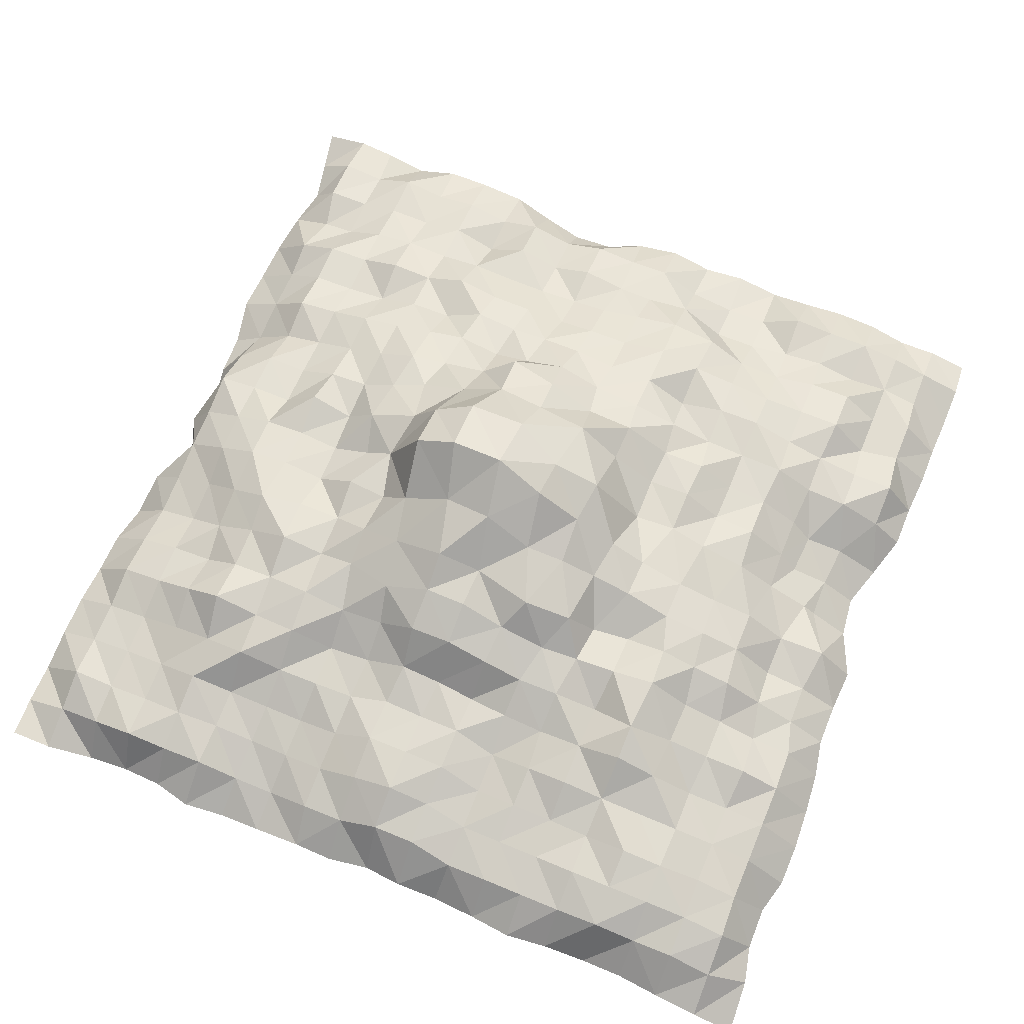
<metadata>
{"format":"obj","ext":"obj","renderer":"f3d","projection":"perspective","resolution":1024,"background":"white","views":[{"elev":68.0,"azim":112.5,"up":"+Y"}]}
</metadata>
<code>
v -3.879 -0.6294 4.166
v -3.87 -0.3775 3.816
v -4.284 -0.4603 3.792
v -4.275 -0.5477 4.235
v -3.472 -0.6655 4.086
v -3.422 -0.3299 3.816
v -3.038 -0.605 4.148
v -3.015 -0.3939 3.723
v -2.602 -0.6754 4.223
v -2.571 -0.2507 3.814
v -2.171 -0.6728 4.238
v -2.172 -0.3205 3.801
v -1.736 -0.6343 4.25
v -1.739 -0.3477 3.818
v -1.238 -0.6588 4.147
v -1.285 -0.4203 3.83
v -0.7962 -0.6053 4.118
v -0.8501 -0.1069 3.835
v -0.3824 -0.6332 4.043
v -0.4322 0.07672 3.849
v -0.01739 -0.4627 4.115
v -0.000598 -0.001428 3.843
v 0.3985 -0.678 3.981
v 0.4193 -0.06939 3.853
v 0.8399 -0.4383 4.184
v 0.8472 -0.1379 3.849
v 1.272 -0.5716 4.226
v 1.274 -0.1779 3.848
v 1.719 -0.418 4.264
v 1.713 -0.0685 3.851
v 2.144 -0.4082 4.272
v 2.141 -1e-06 3.855
v 2.565 -0.367 4.29
v 2.571 -0.1179 3.86
v 3.001 -0.3674 4.29
v 3 -0.1463 3.863
v 3.429 -0.4587 4.301
v 3.429 -0.09494 3.862
v 3.859 -0.4283 4.299
v 3.844 -0.2775 3.864
v 4.27 -0.4316 4.288
v 4.267 -0.4373 3.863
v -3.851 -0.3963 3.374
v -4.266 -0.4758 3.412
v -3.413 -0.311 3.376
v -2.987 -0.3012 3.378
v -2.569 -0.06194 3.411
v -2.141 -0.06194 3.411
v -1.714 0.02939 3.422
v -1.285 -0.05854 3.413
v -0.8629 0.1283 3.431
v -0.4342 0.1489 3.435
v -0.004248 0.2088 3.436
v 0.4251 0.202 3.436
v 0.8493 0.06511 3.422
v 1.286 -0.008562 3.423
v 1.719 0.09272 3.428
v 2.145 0.08917 3.427
v 2.571 -0.03578 3.428
v 2.997 -0.07469 3.428
v 3.427 -0.1179 3.431
v 3.849 -0.1959 3.43
v 4.174 -0.5794 3.395
v -3.865 -0.2247 2.981
v -4.256 -0.566 2.986
v -3.417 -0.2141 2.982
v -2.993 -0.1186 2.989
v -2.568 -0.04111 2.983
v -2.139 -0.04111 2.983
v -1.718 0.1078 2.992
v -1.286 0.08392 2.999
v -0.8616 0.1204 3.006
v -0.4342 0.1489 3.007
v -0.02558 0.3467 3.041
v 0.4084 0.3975 3.036
v 0.8858 0.3224 3.049
v 1.321 0.2165 3.048
v 1.719 0.1491 3
v 2.155 0.2626 3.031
v 2.573 0.08917 2.999
v 3.004 -0.01472 3
v 3.426 -0.07358 2.999
v 3.854 -0.08819 3
v 4.152 -0.5388 2.967
v -3.856 -0.2886 2.544
v -4.28 -0.3995 2.557
v -3.419 -0.2253 2.547
v -2.999 -0.05264 2.569
v -2.57 0.1149 2.57
v -2.14 0.01966 2.557
v -1.719 0.2384 2.583
v -1.291 0.2384 2.583
v -0.8705 0.3261 2.611
v -0.4634 0.4837 2.646
v -0.02261 0.3977 2.614
v 0.4083 0.4669 2.612
v 0.9009 0.5263 2.662
v 1.299 0.4392 2.628
v 1.731 0.408 2.624
v 2.175 0.495 2.633
v 2.593 0.2145 2.584
v 3.033 0.1415 2.568
v 3.445 0.02187 2.566
v 3.854 -0.1095 2.567
v 4.18 -0.4678 2.548
v -3.856 -0.2067 2.12
v -4.278 -0.3905 2.121
v -3.417 -0.1109 2.116
v -2.988 -0.05164 2.116
v -2.57 0.09472 2.141
v -2.146 0.1669 2.144
v -1.741 0.3214 2.176
v -1.302 0.3886 2.185
v -0.8671 0.3816 2.203
v -0.4434 0.3393 2.207
v -0.01494 0.3427 2.191
v 0.4128 0.3937 2.175
v 0.8381 0.5646 2.215
v 1.29 0.6313 2.201
v 1.738 0.4715 2.184
v 2.186 0.405 2.159
v 2.63 0.3566 2.145
v 3.006 0.004581 2.134
v 3.409 -0.05751 2.133
v 3.849 -0.09433 2.139
v 4.275 -0.4421 2.152
v -3.822 -0.2603 1.667
v -4.247 -0.3812 1.645
v -3.395 -0.2495 1.667
v -3.001 -0.01796 1.692
v -2.623 0.2321 1.727
v -2.147 0.1886 1.709
v -1.78 0.401 1.762
v -1.337 0.5697 1.783
v -0.9001 0.5812 1.841
v -0.4424 0.6454 1.9
v -0.03651 0.5229 1.785
v 0.4042 0.647 1.788
v 0.8328 0.5569 1.76
v 1.293 0.5532 1.754
v 1.77 0.5471 1.731
v 2.209 0.4457 1.708
v 2.609 0.1916 1.693
v 3.008 -0.002397 1.698
v 3.398 -0.1278 1.709
v 3.827 -0.2668 1.722
v 4.22 -0.5127 1.738
v -3.83 -0.1288 1.259
v -4.218 -0.5544 1.241
v -3.413 -0.01519 1.259
v -2.985 -0.01519 1.259
v -2.586 0.2006 1.28
v -2.244 0.3353 1.327
v -1.834 0.4352 1.383
v -1.39 0.5851 1.402
v -1.011 0.6706 1.493
v -0.5357 0.85 1.399
v -0.05648 0.7074 1.496
v 0.4475 0.6743 1.366
v 0.9219 0.7957 1.381
v 1.31 0.6702 1.379
v 1.796 0.5084 1.273
v 2.181 0.2518 1.26
v 2.609 0.2134 1.26
v 3.016 0.024 1.273
v 3.415 -0.08136 1.283
v 3.827 -0.2668 1.294
v 4.225 -0.4512 1.304
v -3.814 -0.2266 0.818
v -4.132 -0.5861 0.8203
v -3.396 -0.1238 0.818
v -2.985 -0.01519 0.8312
v -2.586 0.2006 0.8518
v -2.209 0.3474 0.8819
v -1.812 0.3867 0.9337
v -1.424 0.6675 0.9364
v -1.017 0.921 1.005
v -0.4983 1.33 1.107
v -0.02746 1.474 1.115
v 0.501 1.05 1.055
v 0.9565 0.9302 0.9641
v 1.435 0.7681 0.8923
v 1.776 0.5184 0.8252
v 2.158 0.2779 0.826
v 2.593 0.2041 0.8421
v 3.022 0.1069 0.8454
v 3.426 -0.005787 0.8573
v 3.849 -0.1324 0.8567
v 4.221 -0.4079 0.8168
v -3.837 -0.1086 0.4151
v -4.143 -0.5605 0.4084
v -3.421 0.004971 0.4151
v -2.992 0.004971 0.4151
v -2.586 0.2006 0.4235
v -2.195 0.415 0.4808
v -1.794 0.5417 0.5431
v -1.552 0.9576 0.5926
v -1.099 1.128 0.5709
v -0.5932 1.579 0.6986
v -0.06607 1.699 0.6934
v 0.4297 1.311 0.5699
v 0.9889 1.147 0.4296
v 1.356 0.9408 0.4247
v 1.77 0.751 0.4361
v 2.111 0.4111 0.4043
v 2.513 0.2657 0.4393
v 2.957 0.2608 0.4487
v 3.402 0.1457 0.4398
v 3.851 -0.09433 0.4293
v 4.227 -0.4171 0.4178
v -3.833 -0.1395 -0.01796
v -4.225 -0.4102 0.01025
v -3.388 -0.04012 -0.03112
v -2.967 0.1015 0.03292
v -2.56 0.2971 0.04129
v -2.183 0.4438 0.07141
v -1.818 0.6787 0.1193
v -1.44 0.972 0.09448
v -1.036 1.174 0.07236
v -0.6339 1.499 0.1322
v -0.06961 1.68 0.1604
v 0.4655 1.349 0.08127
v 0.9494 0.977 -0.01322
v 1.358 0.9352 0.002405
v 1.763 0.7527 0.004812
v 2.114 0.3513 -0.008152
v 2.526 0.2668 0.02117
v 2.954 0.2668 0.02117
v 3.381 0.2375 0.02176
v 3.796 0.02027 0.02753
v 4.154 -0.4608 -0.000435
v -3.821 -0.09567 -0.4253
v -4.27 -0.3642 -0.4223
v -3.38 -0.03226 -0.4002
v -3.006 0.169 -0.3811
v -2.555 0.3189 -0.3822
v -2.128 0.4896 -0.386
v -1.763 0.6061 -0.3373
v -1.387 0.7529 -0.3962
v -0.9891 1.155 -0.447
v -0.3762 1.382 -0.3757
v 0.03035 1.442 -0.3445
v 0.542 1.111 -0.4207
v 1.103 1.007 -0.6283
v 1.393 0.7832 -0.4602
v 1.793 0.6623 -0.4327
v 2.138 0.2955 -0.413
v 2.531 0.2946 -0.4042
v 2.956 0.2484 -0.4042
v 3.368 0.1215 -0.3997
v 3.796 0.02027 -0.4008
v 4.202 -0.3752 -0.3994
v -3.774 -0.2603 -0.8475
v -4.216 -0.3824 -0.8661
v -3.418 -0.01656 -0.8451
v -3.042 0.2384 -0.8418
v -2.592 0.4176 -0.8564
v -2.11 0.536 -0.85
v -1.702 0.6602 -0.8485
v -1.339 0.8171 -0.8876
v -0.9435 0.8138 -0.878
v -0.4061 1.162 -0.8502
v 0.04454 1.138 -0.7988
v 0.5043 1.001 -0.8137
v 1.044 0.8548 -1.112
v 1.402 0.648 -0.9432
v 1.805 0.549 -0.8472
v 2.186 0.3524 -0.8248
v 2.601 0.1726 -0.8572
v 3.016 0.1049 -0.8609
v 3.432 0.03446 -0.8605
v 3.854 -0.09363 -0.8578
v 4.172 -0.4938 -0.8248
v -3.735 -0.2637 -1.323
v -4.235 -0.341 -1.298
v -3.322 -0.1591 -1.315
v -3.017 0.2084 -1.316
v -2.552 0.3509 -1.286
v -2.089 0.2958 -1.285
v -1.693 0.5352 -1.31
v -1.326 0.5449 -1.352
v -0.9336 0.537 -1.329
v -0.4741 0.5331 -1.336
v 0.03944 0.8238 -1.236
v 0.4683 0.8081 -1.175
v 0.9437 0.5025 -1.373
v 1.353 0.5724 -1.332
v 1.793 0.5232 -1.27
v 2.196 0.3223 -1.254
v 2.61 0.2546 -1.285
v 3.026 0.1434 -1.281
v 3.432 0.0278 -1.282
v 3.854 -0.07243 -1.283
v 4.211 -0.4264 -1.281
v -3.726 -0.2404 -1.749
v -4.197 -0.3688 -1.742
v -3.309 -0.1223 -1.748
v -2.942 0.08452 -1.728
v -2.529 0.3435 -1.734
v -2.136 0.3922 -1.741
v -1.712 0.3901 -1.745
v -1.325 0.5474 -1.788
v -0.9365 0.5632 -1.762
v -0.4994 0.5287 -1.758
v 0.03893 0.6025 -1.596
v 0.4708 0.6887 -1.589
v 0.8858 0.4451 -1.76
v 1.322 0.5385 -1.754
v 1.743 0.3358 -1.713
v 2.198 0.3666 -1.708
v 2.619 0.3076 -1.709
v 3.018 0.1022 -1.706
v 3.432 0.0278 -1.71
v 3.855 -0.07691 -1.706
v 4.262 -0.3871 -1.713
v -3.826 -0.08546 -2.145
v -4.227 -0.3819 -2.165
v -3.368 -0.1337 -2.159
v -2.965 0.01768 -2.165
v -2.562 0.211 -2.168
v -2.156 0.3637 -2.165
v -1.721 0.3338 -2.156
v -1.295 0.3464 -2.158
v -0.8879 0.3633 -2.153
v -0.4546 0.4516 -2.141
v 0.08698 0.5217 -2.069
v 0.5142 0.5625 -2.065
v 0.9076 0.569 -2.179
v 1.301 0.607 -2.199
v 1.839 0.5808 -2.159
v 2.194 0.4991 -2.158
v 2.613 0.2278 -2.141
v 3.03 0.1022 -2.133
v 3.447 0.08593 -2.133
v 3.855 -0.07691 -2.135
v 4.203 -0.4496 -2.132
v -3.816 -0.09541 -2.568
v -4.244 -0.3502 -2.568
v -3.388 -0.09541 -2.568
v -3.01 0.0702 -2.592
v -2.581 0.169 -2.592
v -2.155 0.1945 -2.593
v -1.729 0.304 -2.612
v -1.292 0.295 -2.579
v -0.8619 0.3743 -2.581
v -0.4328 0.3614 -2.615
v 0.06748 0.3716 -2.479
v 0.5139 0.4742 -2.5
v 0.9123 0.4591 -2.548
v 1.304 0.3057 -2.61
v 1.744 0.3026 -2.598
v 2.199 0.3549 -2.568
v 2.608 0.1906 -2.567
v 3.043 0.1957 -2.567
v 3.444 0.08607 -2.562
v 3.852 -0.04225 -2.571
v 4.169 -0.5478 -2.568
v -3.816 -0.09541 -2.996
v -4.244 -0.3775 -2.996
v -3.359 -0.1534 -2.981
v -3.01 0.08146 -3.02
v -2.581 0.169 -3.02
v -2.133 0.1092 -2.994
v -1.719 0.09124 -3.001
v -1.291 0.04082 -2.975
v -0.863 0.06709 -2.975
v -0.4418 0.0893 -2.996
v 0.05541 0.2882 -2.901
v 0.4864 0.309 -2.902
v 0.9121 0.3528 -2.947
v 1.299 0.1781 -3.022
v 1.727 0.1781 -3.022
v 2.154 0.0832 -2.992
v 2.598 0.1455 -2.998
v 3.042 0.1586 -2.988
v 3.444 0.08281 -2.99
v 3.838 -0.1489 -3.005
v 4.18 -0.4959 -2.996
v -3.795 -0.1187 -3.394
v -4.185 -0.3945 -3.392
v -3.367 -0.1187 -3.394
v -2.938 -0.1187 -3.394
v -2.51 -0.1187 -3.394
v -2.141 1e-06 -3.426
v -1.716 0.0552 -3.428
v -1.238 -0.1421 -3.197
v -0.8057 -0.09205 -3.171
v -0.4283 -0.09678 -3.426
v 0.06972 0.005055 -3.316
v 0.4904 -0.05123 -3.312
v 0.8976 0.07626 -3.336
v 1.288 0.001653 -3.422
v 1.727 0.1781 -3.451
v 2.141 0.01903 -3.422
v 2.568 0.008332 -3.42
v 2.999 0.02797 -3.418
v 3.429 0.008416 -3.423
v 3.842 -0.107 -3.427
v 4.229 -0.4579 -3.429
v -3.783 -0.2181 -3.768
v -4.198 -0.4084 -3.773
v -3.36 -0.1978 -3.774
v -2.992 -0.07905 -3.806
v -2.564 -0.07905 -3.806
v -2.141 1e-06 -3.855
v -1.713 -0.1405 -3.855
v -1.287 -0.266 -3.583
v -0.8603 -0.2765 -3.548
v -0.4319 -0.2056 -3.553
v 0.05217 -0.01642 -3.796
v 0.4944 -0.1179 -3.738
v 0.9182 -0.07727 -3.743
v 1.282 -0.0599 -3.843
v 1.716 -0.01788 -3.852
v 2.144 -0.03442 -3.849
v 2.568 -0.06534 -3.848
v 2.999 -0.09554 -3.846
v 3.432 -0.1058 -3.867
v 3.85 -0.2705 -3.876
v 4.254 -0.5111 -3.889
v -3.808 -0.3904 -4.193
v -4.187 -0.4851 -4.167
v -3.38 -0.4445 -4.193
v -2.953 -0.4148 -4.182
v -2.56 -0.3722 -4.185
v -2.141 -0.413 -4.163
v -1.713 -0.4202 -4.163
v -1.289 -0.5123 -4.032
v -0.8652 -0.5342 -3.902
v -0.4329 -0.4832 -3.953
v 0.04025 -0.414 -4.159
v 0.5011 -0.3349 -4.135
v 0.9283 -0.3378 -4.136
v 1.292 -0.4063 -4.216
v 1.719 -0.4237 -4.256
v 2.144 -0.4102 -4.28
v 2.568 -0.4457 -4.276
v 2.92 -0.4878 -4.185
v 3.349 -0.4953 -4.19
v 3.716 -0.5479 -4.281
v 4.242 -0.7099 -4.317
f 1 3 4
f 5 2 1
f 7 6 5
f 10 7 9
f 12 9 11
f 14 11 13
f 16 13 15
f 17 16 15
f 19 18 17
f 21 20 19
f 24 21 23
f 25 24 23
f 28 25 27
f 29 28 27
f 31 30 29
f 34 31 33
f 36 33 35
f 38 35 37
f 40 37 39
f 42 39 41
f 2 44 3
f 6 43 2
f 8 45 6
f 10 46 8
f 12 47 10
f 14 48 12
f 50 14 16
f 18 50 16
f 20 51 18
f 53 20 22
f 54 22 24
f 55 24 26
f 56 26 28
f 30 56 28
f 32 57 30
f 59 32 34
f 60 34 36
f 61 36 38
f 62 38 40
f 63 40 42
f 43 65 44
f 45 64 43
f 46 66 45
f 47 67 46
f 48 68 47
f 49 69 48
f 71 49 50
f 51 71 50
f 73 51 52
f 74 52 53
f 75 53 54
f 76 54 55
f 77 55 56
f 57 77 56
f 58 78 57
f 80 58 59
f 81 59 60
f 82 60 61
f 83 61 62
f 84 62 63
f 64 86 65
f 87 64 66
f 88 66 67
f 68 88 67
f 90 68 69
f 70 90 69
f 92 70 71
f 72 92 71
f 73 93 72
f 74 94 73
f 75 95 74
f 97 75 76
f 98 76 77
f 99 77 78
f 79 99 78
f 101 79 80
f 81 101 80
f 103 81 82
f 83 103 82
f 84 104 83
f 85 107 86
f 87 106 85
f 88 108 87
f 110 88 89
f 90 110 89
f 91 111 90
f 113 91 92
f 114 92 93
f 115 93 94
f 95 115 94
f 96 116 95
f 118 96 97
f 119 97 98
f 120 98 99
f 100 120 99
f 101 121 100
f 102 122 101
f 124 102 103
f 125 103 104
f 105 125 104
f 106 128 107
f 108 127 106
f 130 108 109
f 131 109 110
f 132 110 111
f 133 111 112
f 134 112 113
f 135 113 114
f 136 114 115
f 116 136 115
f 117 137 116
f 139 117 118
f 119 139 118
f 120 140 119
f 121 141 120
f 122 142 121
f 123 143 122
f 145 123 124
f 146 124 125
f 126 146 125
f 148 128 127
f 129 148 127
f 130 150 129
f 152 130 131
f 153 131 132
f 154 132 133
f 155 133 134
f 156 134 135
f 157 135 136
f 158 136 137
f 138 158 137
f 139 159 138
f 140 160 139
f 141 161 140
f 142 162 141
f 143 163 142
f 165 143 144
f 166 144 145
f 167 145 146
f 168 146 147
f 169 149 148
f 171 148 150
f 172 150 151
f 173 151 152
f 174 152 153
f 175 153 154
f 176 154 155
f 177 155 156
f 157 177 156
f 158 178 157
f 180 158 159
f 160 180 159
f 161 181 160
f 162 182 161
f 184 162 163
f 185 163 164
f 186 164 165
f 187 165 166
f 188 166 167
f 189 167 168
f 169 191 170
f 171 190 169
f 193 171 172
f 194 172 173
f 195 173 174
f 196 174 175
f 176 196 175
f 198 176 177
f 178 198 177
f 200 178 179
f 201 179 180
f 181 201 180
f 203 181 182
f 204 182 183
f 205 183 184
f 206 184 185
f 207 185 186
f 208 186 187
f 209 187 188
f 189 209 188
f 190 212 191
f 192 211 190
f 193 213 192
f 194 214 193
f 195 215 194
f 217 195 196
f 197 217 196
f 198 218 197
f 220 198 199
f 221 199 200
f 201 221 200
f 202 222 201
f 203 223 202
f 225 203 204
f 205 225 204
f 227 205 206
f 207 227 206
f 229 207 208
f 230 208 209
f 231 209 210
f 211 233 212
f 213 232 211
f 235 213 214
f 236 214 215
f 216 236 215
f 238 216 217
f 218 238 217
f 219 239 218
f 220 240 219
f 221 241 220
f 222 242 221
f 223 243 222
f 245 223 224
f 225 245 224
f 226 246 225
f 248 226 227
f 228 248 227
f 229 249 228
f 230 250 229
f 252 230 231
f 232 254 233
f 255 232 234
f 256 234 235
f 236 256 235
f 237 257 236
f 238 258 237
f 239 259 238
f 240 260 239
f 262 240 241
f 263 241 242
f 243 263 242
f 244 264 243
f 266 244 245
f 267 245 246
f 247 267 246
f 248 268 247
f 249 269 248
f 250 270 249
f 251 271 250
f 252 272 251
f 253 275 254
f 255 274 253
f 277 255 256
f 257 277 256
f 258 278 257
f 280 258 259
f 260 280 259
f 282 260 261
f 283 261 262
f 284 262 263
f 285 263 264
f 265 285 264
f 287 265 266
f 288 266 267
f 289 267 268
f 269 289 268
f 291 269 270
f 271 291 270
f 293 271 272
f 294 272 273
f 274 296 275
f 276 295 274
f 298 276 277
f 278 298 277
f 300 278 279
f 301 279 280
f 281 301 280
f 303 281 282
f 304 282 283
f 305 283 284
f 306 284 285
f 286 306 285
f 308 286 287
f 309 287 288
f 310 288 289
f 290 310 289
f 312 290 291
f 292 312 291
f 314 292 293
f 294 314 293
f 316 296 295
f 318 295 297
f 319 297 298
f 320 298 299
f 321 299 300
f 322 300 301
f 302 322 301
f 303 323 302
f 304 324 303
f 326 304 305
f 306 326 305
f 307 327 306
f 308 328 307
f 330 308 309
f 310 330 309
f 332 310 311
f 312 332 311
f 313 333 312
f 335 313 314
f 315 335 314
f 337 317 316
f 318 337 316
f 319 339 318
f 341 319 320
f 342 320 321
f 343 321 322
f 344 322 323
f 324 344 323
f 325 345 324
f 347 325 326
f 348 326 327
f 328 348 327
f 329 349 328
f 351 329 330
f 352 330 331
f 332 352 331
f 354 332 333
f 355 333 334
f 356 334 335
f 336 356 335
f 358 338 337
f 339 358 337
f 340 360 339
f 341 361 340
f 342 362 341
f 343 363 342
f 365 343 344
f 366 344 345
f 346 366 345
f 368 346 347
f 369 347 348
f 349 369 348
f 350 370 349
f 372 350 351
f 373 351 352
f 374 352 353
f 375 353 354
f 355 375 354
f 356 376 355
f 357 377 356
f 358 380 359
f 381 358 360
f 361 381 360
f 362 382 361
f 363 383 362
f 385 363 364
f 386 364 365
f 366 386 365
f 367 387 366
f 389 367 368
f 369 389 368
f 391 369 370
f 371 391 370
f 393 371 372
f 394 372 373
f 395 373 374
f 396 374 375
f 397 375 376
f 377 397 376
f 399 377 378
f 400 380 379
f 381 400 379
f 403 381 382
f 404 382 383
f 384 404 383
f 385 405 384
f 407 385 386
f 408 386 387
f 388 408 387
f 410 388 389
f 411 389 390
f 391 411 390
f 392 412 391
f 414 392 393
f 394 414 393
f 395 415 394
f 417 395 396
f 397 417 396
f 398 418 397
f 399 419 398
f 421 401 400
f 423 400 402
f 424 402 403
f 404 424 403
f 426 404 405
f 406 426 405
f 428 406 407
f 429 407 408
f 430 408 409
f 410 430 409
f 432 410 411
f 412 432 411
f 413 433 412
f 414 434 413
f 415 435 414
f 416 436 415
f 438 416 417
f 439 417 418
f 419 439 418
f 420 440 419
f 1 2 3
f 5 6 2
f 7 8 6
f 10 8 7
f 12 10 9
f 14 12 11
f 16 14 13
f 17 18 16
f 19 20 18
f 21 22 20
f 24 22 21
f 25 26 24
f 28 26 25
f 29 30 28
f 31 32 30
f 34 32 31
f 36 34 33
f 38 36 35
f 40 38 37
f 42 40 39
f 2 43 44
f 6 45 43
f 8 46 45
f 10 47 46
f 12 48 47
f 14 49 48
f 50 49 14
f 18 51 50
f 20 52 51
f 53 52 20
f 54 53 22
f 55 54 24
f 56 55 26
f 30 57 56
f 32 58 57
f 59 58 32
f 60 59 34
f 61 60 36
f 62 61 38
f 63 62 40
f 43 64 65
f 45 66 64
f 46 67 66
f 47 68 67
f 48 69 68
f 49 70 69
f 71 70 49
f 51 72 71
f 73 72 51
f 74 73 52
f 75 74 53
f 76 75 54
f 77 76 55
f 57 78 77
f 58 79 78
f 80 79 58
f 81 80 59
f 82 81 60
f 83 82 61
f 84 83 62
f 64 85 86
f 87 85 64
f 88 87 66
f 68 89 88
f 90 89 68
f 70 91 90
f 92 91 70
f 72 93 92
f 73 94 93
f 74 95 94
f 75 96 95
f 97 96 75
f 98 97 76
f 99 98 77
f 79 100 99
f 101 100 79
f 81 102 101
f 103 102 81
f 83 104 103
f 84 105 104
f 85 106 107
f 87 108 106
f 88 109 108
f 110 109 88
f 90 111 110
f 91 112 111
f 113 112 91
f 114 113 92
f 115 114 93
f 95 116 115
f 96 117 116
f 118 117 96
f 119 118 97
f 120 119 98
f 100 121 120
f 101 122 121
f 102 123 122
f 124 123 102
f 125 124 103
f 105 126 125
f 106 127 128
f 108 129 127
f 130 129 108
f 131 130 109
f 132 131 110
f 133 132 111
f 134 133 112
f 135 134 113
f 136 135 114
f 116 137 136
f 117 138 137
f 139 138 117
f 119 140 139
f 120 141 140
f 121 142 141
f 122 143 142
f 123 144 143
f 145 144 123
f 146 145 124
f 126 147 146
f 148 149 128
f 129 150 148
f 130 151 150
f 152 151 130
f 153 152 131
f 154 153 132
f 155 154 133
f 156 155 134
f 157 156 135
f 158 157 136
f 138 159 158
f 139 160 159
f 140 161 160
f 141 162 161
f 142 163 162
f 143 164 163
f 165 164 143
f 166 165 144
f 167 166 145
f 168 167 146
f 169 170 149
f 171 169 148
f 172 171 150
f 173 172 151
f 174 173 152
f 175 174 153
f 176 175 154
f 177 176 155
f 157 178 177
f 158 179 178
f 180 179 158
f 160 181 180
f 161 182 181
f 162 183 182
f 184 183 162
f 185 184 163
f 186 185 164
f 187 186 165
f 188 187 166
f 189 188 167
f 169 190 191
f 171 192 190
f 193 192 171
f 194 193 172
f 195 194 173
f 196 195 174
f 176 197 196
f 198 197 176
f 178 199 198
f 200 199 178
f 201 200 179
f 181 202 201
f 203 202 181
f 204 203 182
f 205 204 183
f 206 205 184
f 207 206 185
f 208 207 186
f 209 208 187
f 189 210 209
f 190 211 212
f 192 213 211
f 193 214 213
f 194 215 214
f 195 216 215
f 217 216 195
f 197 218 217
f 198 219 218
f 220 219 198
f 221 220 199
f 201 222 221
f 202 223 222
f 203 224 223
f 225 224 203
f 205 226 225
f 227 226 205
f 207 228 227
f 229 228 207
f 230 229 208
f 231 230 209
f 211 232 233
f 213 234 232
f 235 234 213
f 236 235 214
f 216 237 236
f 238 237 216
f 218 239 238
f 219 240 239
f 220 241 240
f 221 242 241
f 222 243 242
f 223 244 243
f 245 244 223
f 225 246 245
f 226 247 246
f 248 247 226
f 228 249 248
f 229 250 249
f 230 251 250
f 252 251 230
f 232 253 254
f 255 253 232
f 256 255 234
f 236 257 256
f 237 258 257
f 238 259 258
f 239 260 259
f 240 261 260
f 262 261 240
f 263 262 241
f 243 264 263
f 244 265 264
f 266 265 244
f 267 266 245
f 247 268 267
f 248 269 268
f 249 270 269
f 250 271 270
f 251 272 271
f 252 273 272
f 253 274 275
f 255 276 274
f 277 276 255
f 257 278 277
f 258 279 278
f 280 279 258
f 260 281 280
f 282 281 260
f 283 282 261
f 284 283 262
f 285 284 263
f 265 286 285
f 287 286 265
f 288 287 266
f 289 288 267
f 269 290 289
f 291 290 269
f 271 292 291
f 293 292 271
f 294 293 272
f 274 295 296
f 276 297 295
f 298 297 276
f 278 299 298
f 300 299 278
f 301 300 279
f 281 302 301
f 303 302 281
f 304 303 282
f 305 304 283
f 306 305 284
f 286 307 306
f 308 307 286
f 309 308 287
f 310 309 288
f 290 311 310
f 312 311 290
f 292 313 312
f 314 313 292
f 294 315 314
f 316 317 296
f 318 316 295
f 319 318 297
f 320 319 298
f 321 320 299
f 322 321 300
f 302 323 322
f 303 324 323
f 304 325 324
f 326 325 304
f 306 327 326
f 307 328 327
f 308 329 328
f 330 329 308
f 310 331 330
f 332 331 310
f 312 333 332
f 313 334 333
f 335 334 313
f 315 336 335
f 337 338 317
f 318 339 337
f 319 340 339
f 341 340 319
f 342 341 320
f 343 342 321
f 344 343 322
f 324 345 344
f 325 346 345
f 347 346 325
f 348 347 326
f 328 349 348
f 329 350 349
f 351 350 329
f 352 351 330
f 332 353 352
f 354 353 332
f 355 354 333
f 356 355 334
f 336 357 356
f 358 359 338
f 339 360 358
f 340 361 360
f 341 362 361
f 342 363 362
f 343 364 363
f 365 364 343
f 366 365 344
f 346 367 366
f 368 367 346
f 369 368 347
f 349 370 369
f 350 371 370
f 372 371 350
f 373 372 351
f 374 373 352
f 375 374 353
f 355 376 375
f 356 377 376
f 357 378 377
f 358 379 380
f 381 379 358
f 361 382 381
f 362 383 382
f 363 384 383
f 385 384 363
f 386 385 364
f 366 387 386
f 367 388 387
f 389 388 367
f 369 390 389
f 391 390 369
f 371 392 391
f 393 392 371
f 394 393 372
f 395 394 373
f 396 395 374
f 397 396 375
f 377 398 397
f 399 398 377
f 400 401 380
f 381 402 400
f 403 402 381
f 404 403 382
f 384 405 404
f 385 406 405
f 407 406 385
f 408 407 386
f 388 409 408
f 410 409 388
f 411 410 389
f 391 412 411
f 392 413 412
f 414 413 392
f 394 415 414
f 395 416 415
f 417 416 395
f 397 418 417
f 398 419 418
f 399 420 419
f 421 422 401
f 423 421 400
f 424 423 402
f 404 425 424
f 426 425 404
f 406 427 426
f 428 427 406
f 429 428 407
f 430 429 408
f 410 431 430
f 432 431 410
f 412 433 432
f 413 434 433
f 414 435 434
f 415 436 435
f 416 437 436
f 438 437 416
f 439 438 417
f 419 440 439
f 420 441 440

</code>
